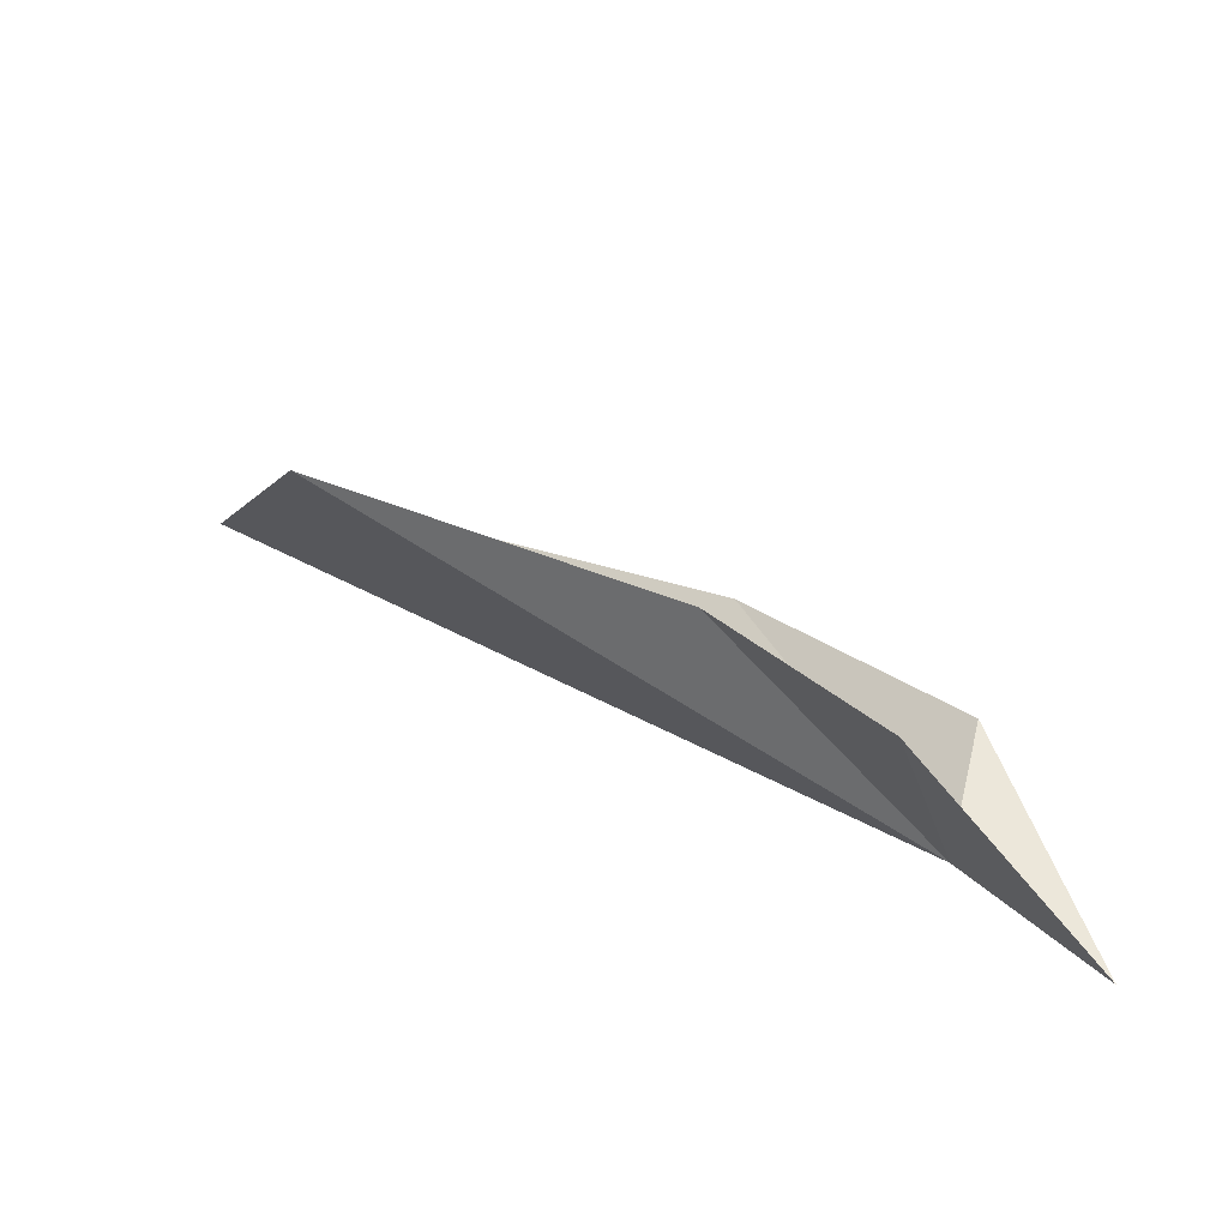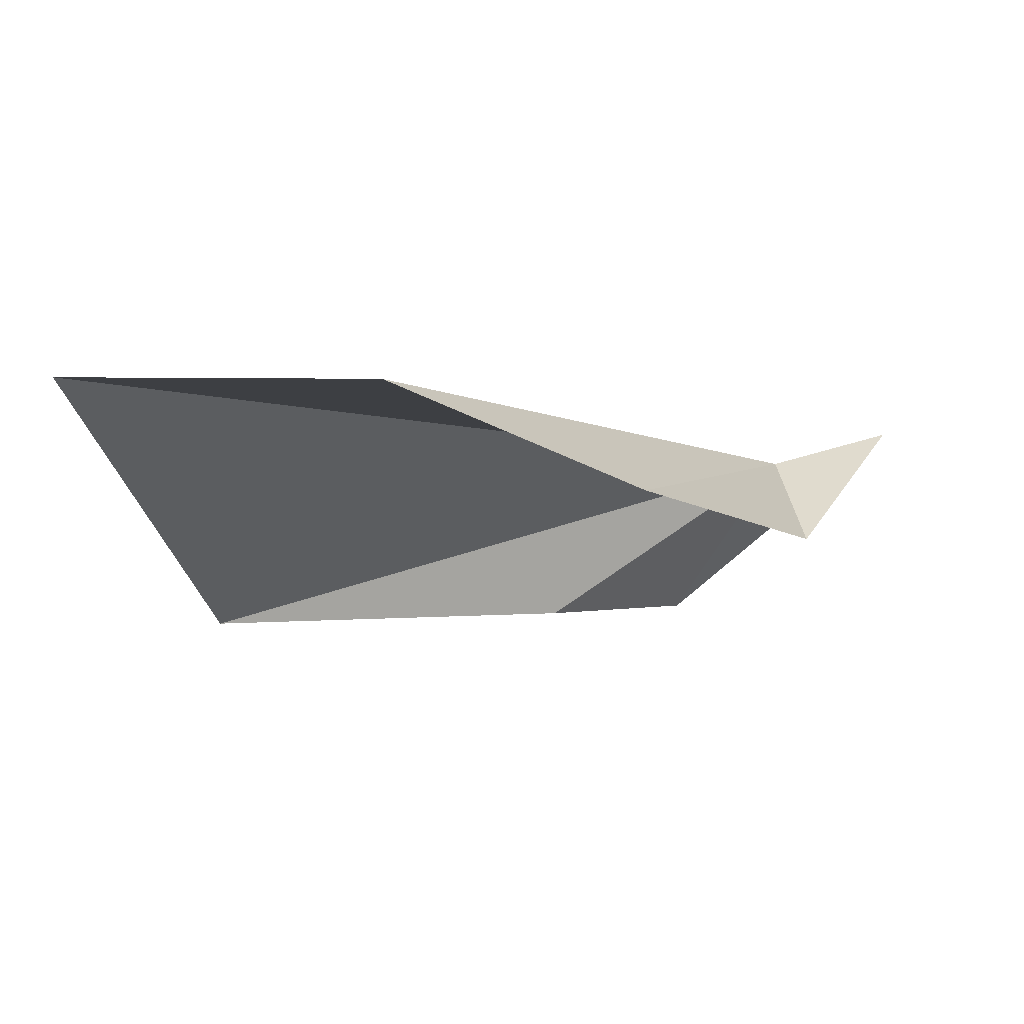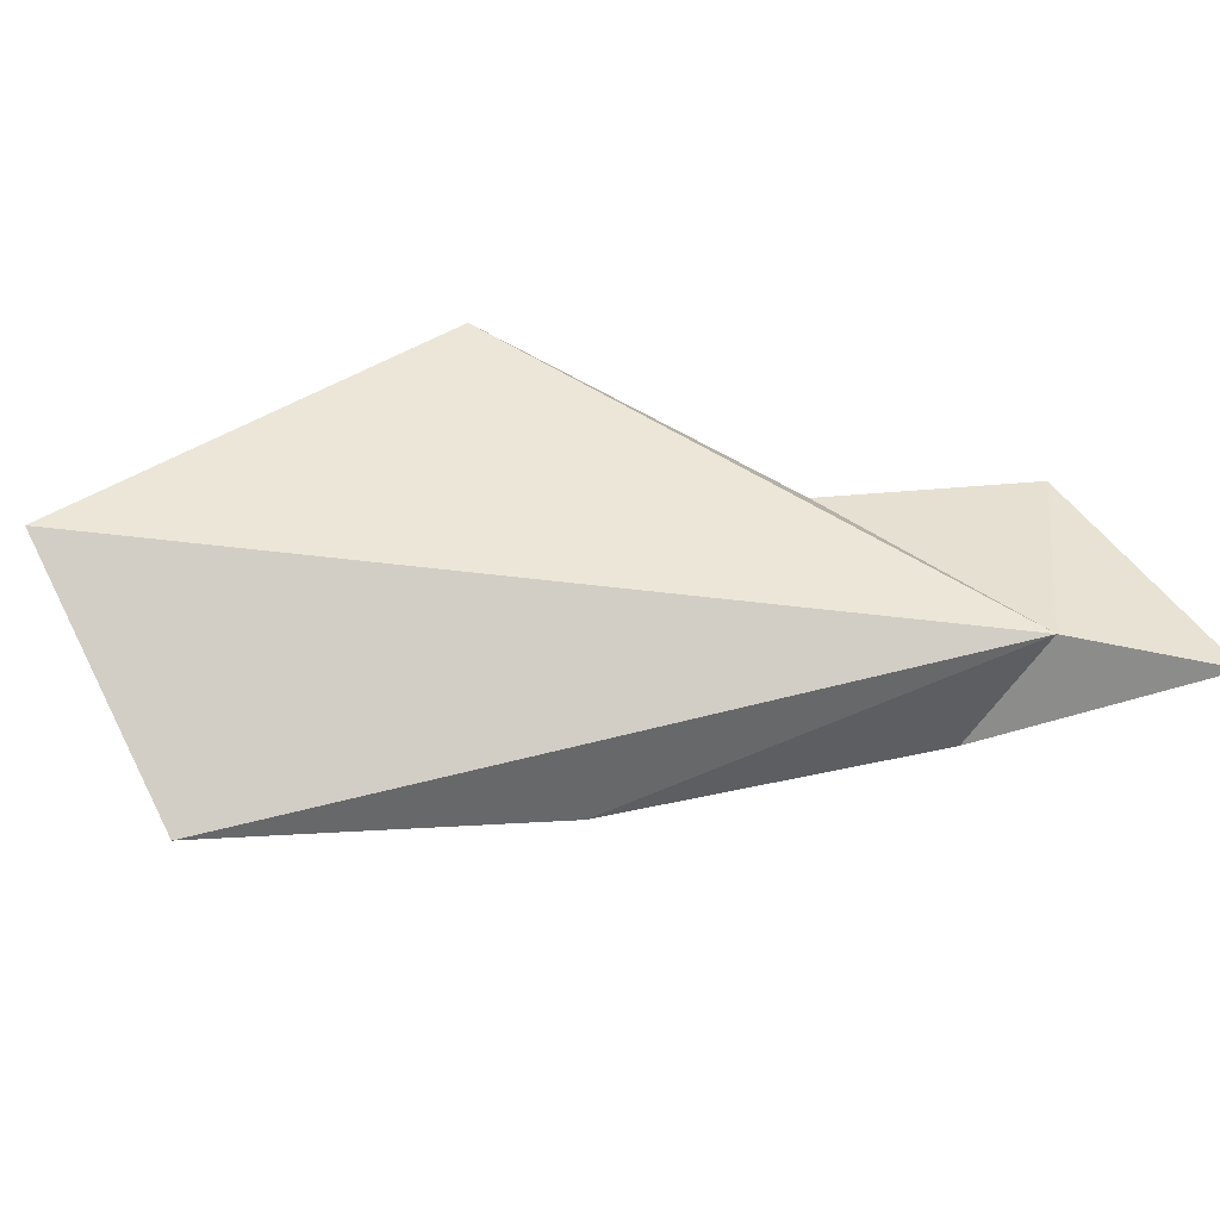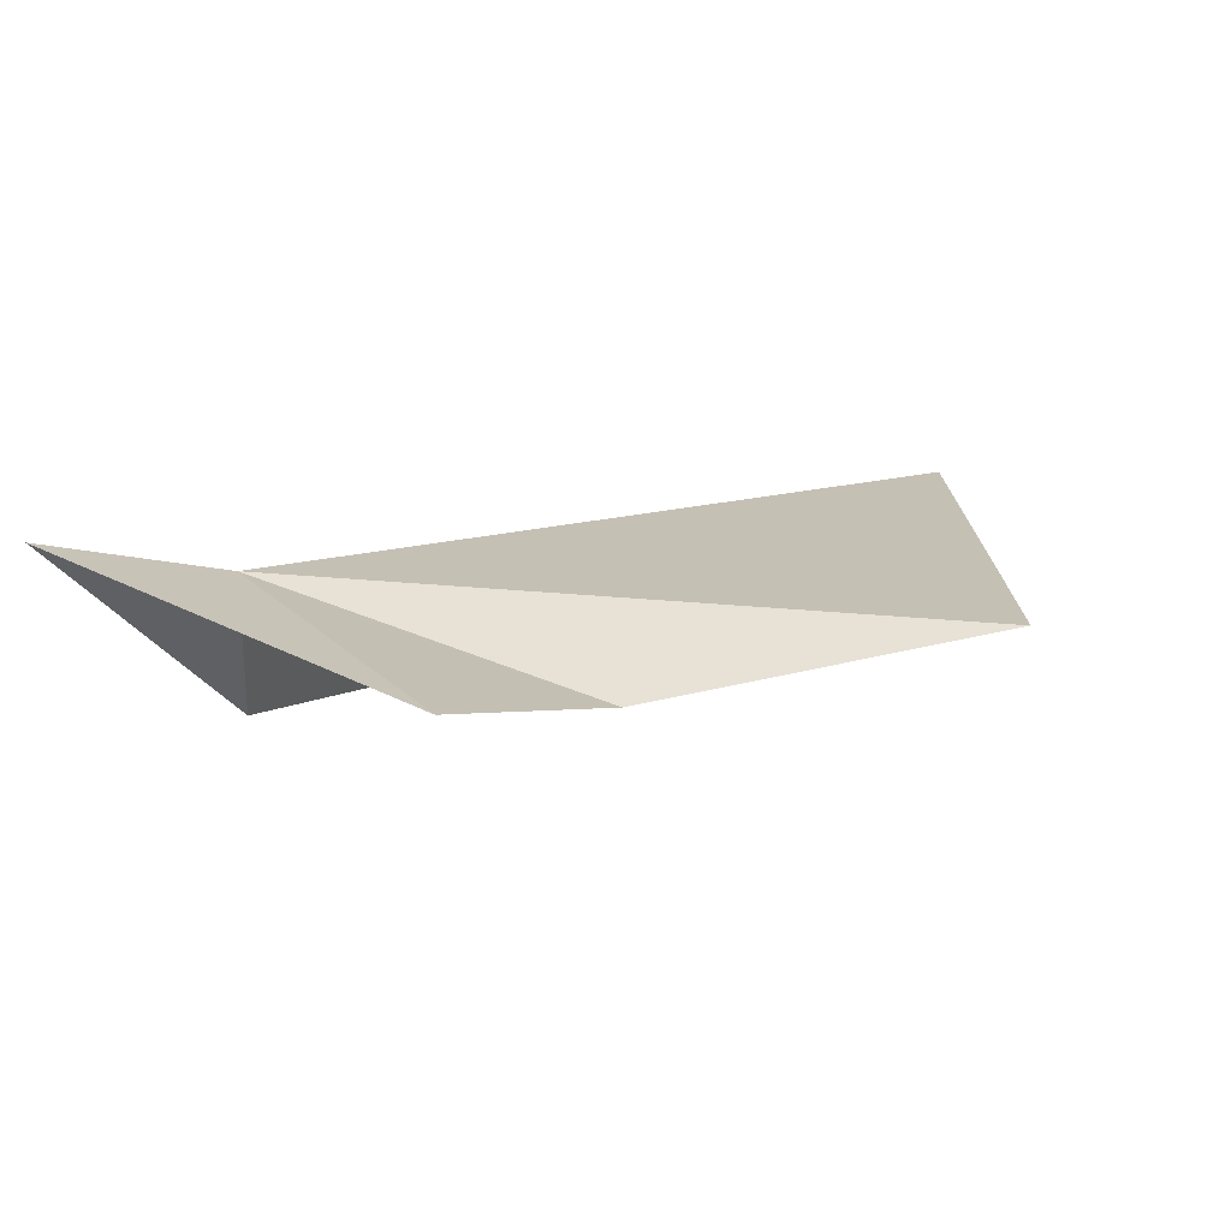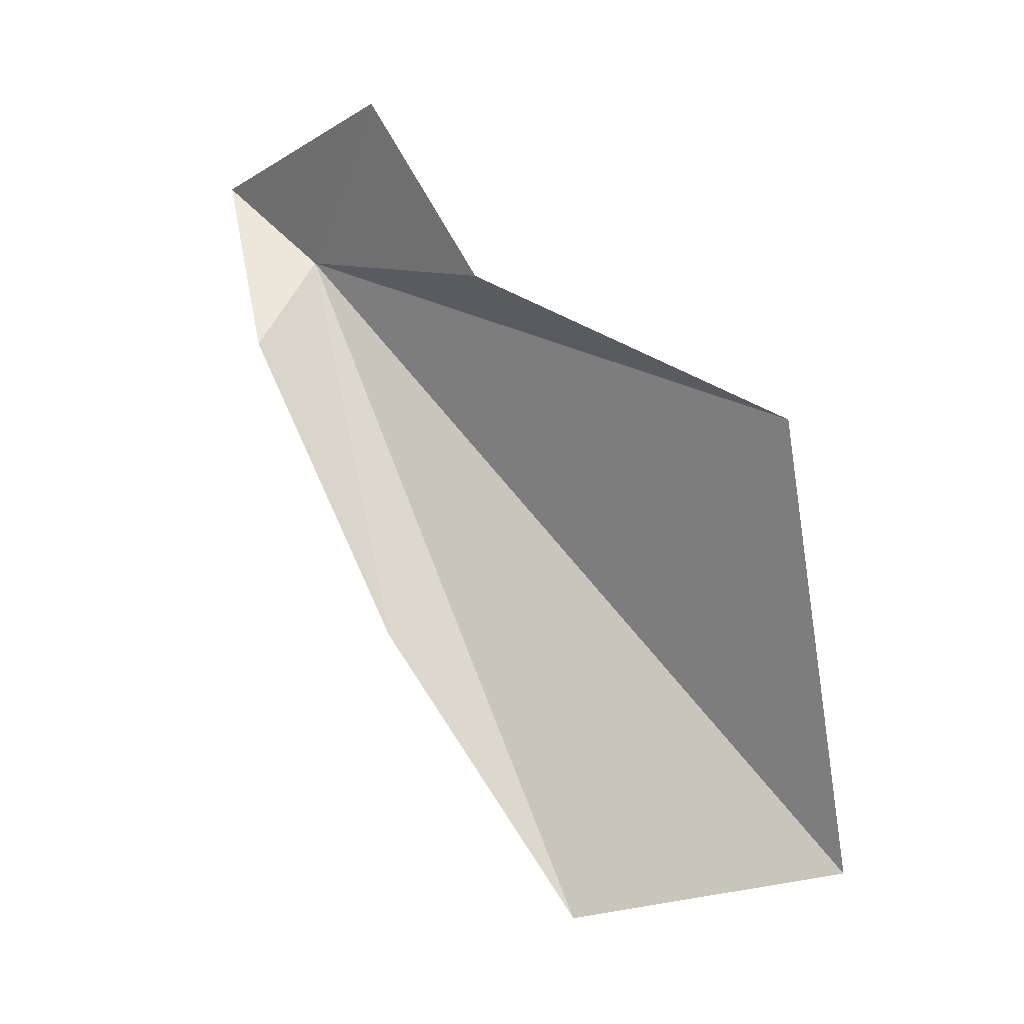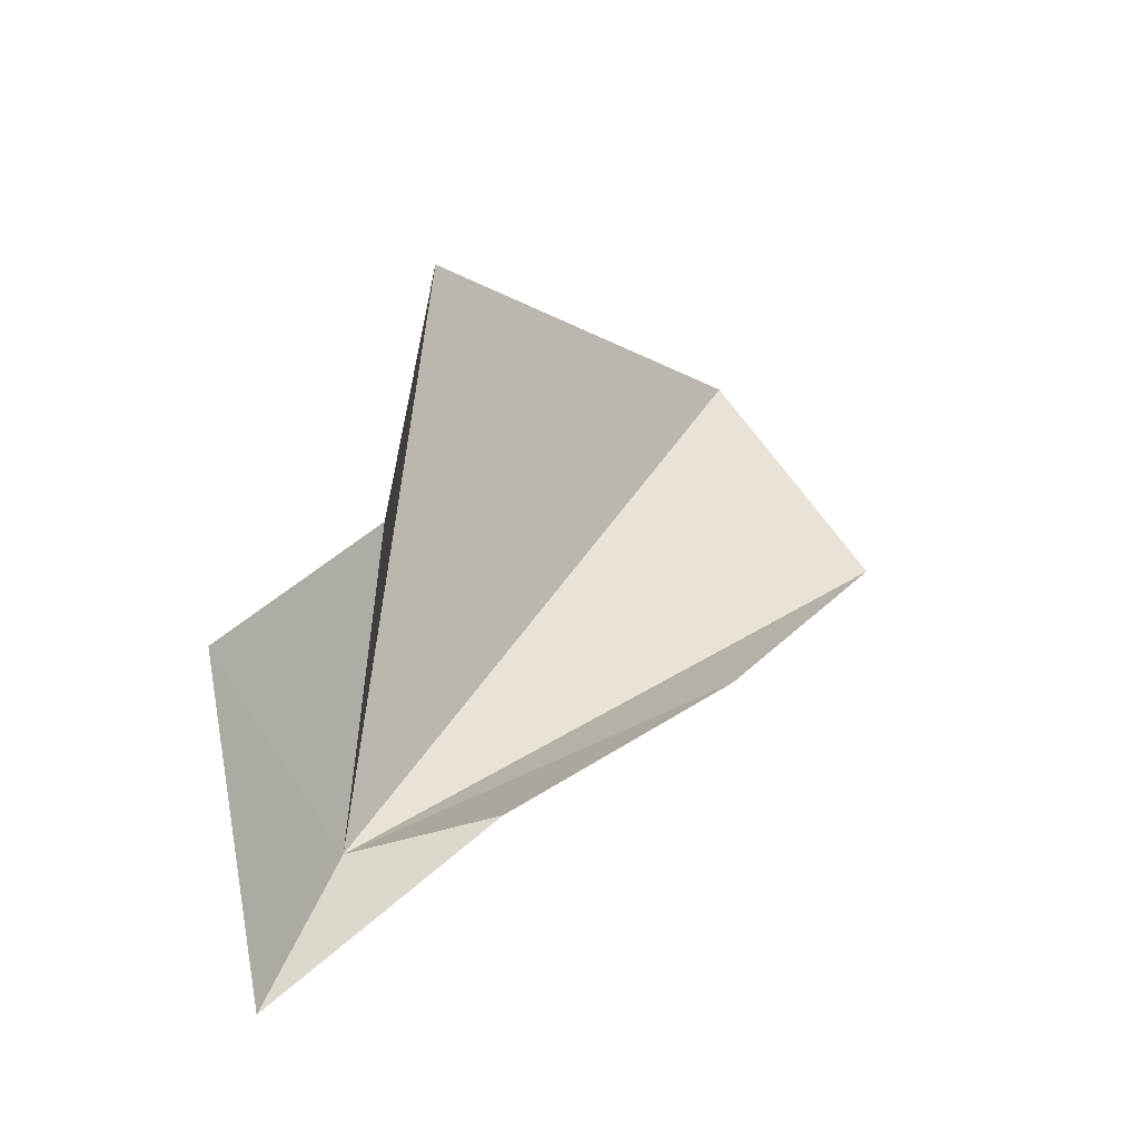
<metadata>
{"format":"obj","ext":"obj","renderer":"f3d","projection":"perspective","resolution":1024,"background":"white","views":[{"elev":37.8,"azim":2.9,"up":"+Y"},{"elev":-73.9,"azim":-11.2,"up":"+Z"},{"elev":-77.7,"azim":-45.9,"up":"+Y"},{"elev":62.4,"azim":151.7,"up":"+Z"},{"elev":65.9,"azim":-168.4,"up":"+Y"},{"elev":39.4,"azim":75.5,"up":"+Y"}]}
</metadata>
<code>
v 343.3 -6.648 38.76
v 319.8 -9.647 20.01
v 328.9 -12.07 17.11
v 324.9 0.895 31.86
v 337.4 -8.335 25.06
v 336.3 -0.3875 35.88
v 341.4 0.294 41.71
v 347.6 -7.781 42.02
v 344.3 -5.298 34.24
f 1 2 3
f 1 4 2
f 1 3 5
f 1 6 4
f 1 8 7
f 1 7 6
f 1 9 8
f 1 5 9

</code>
